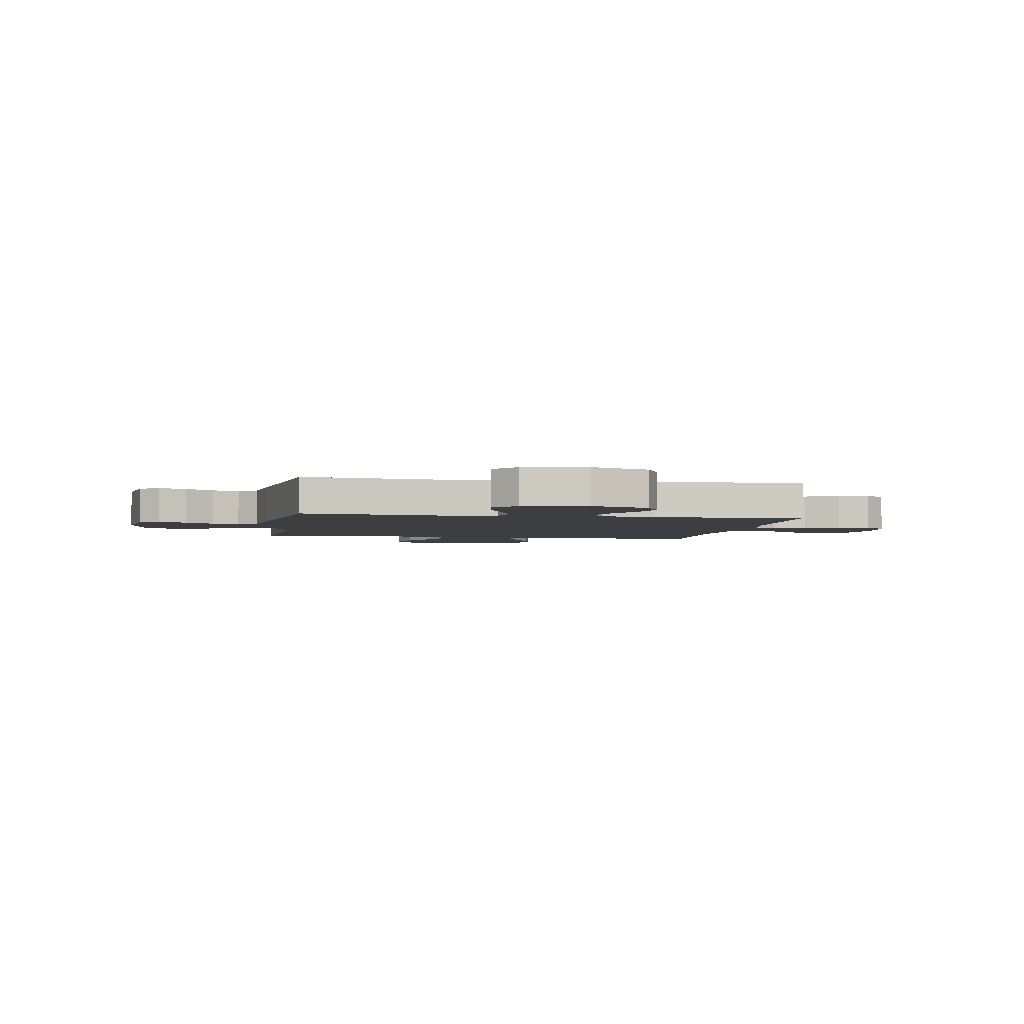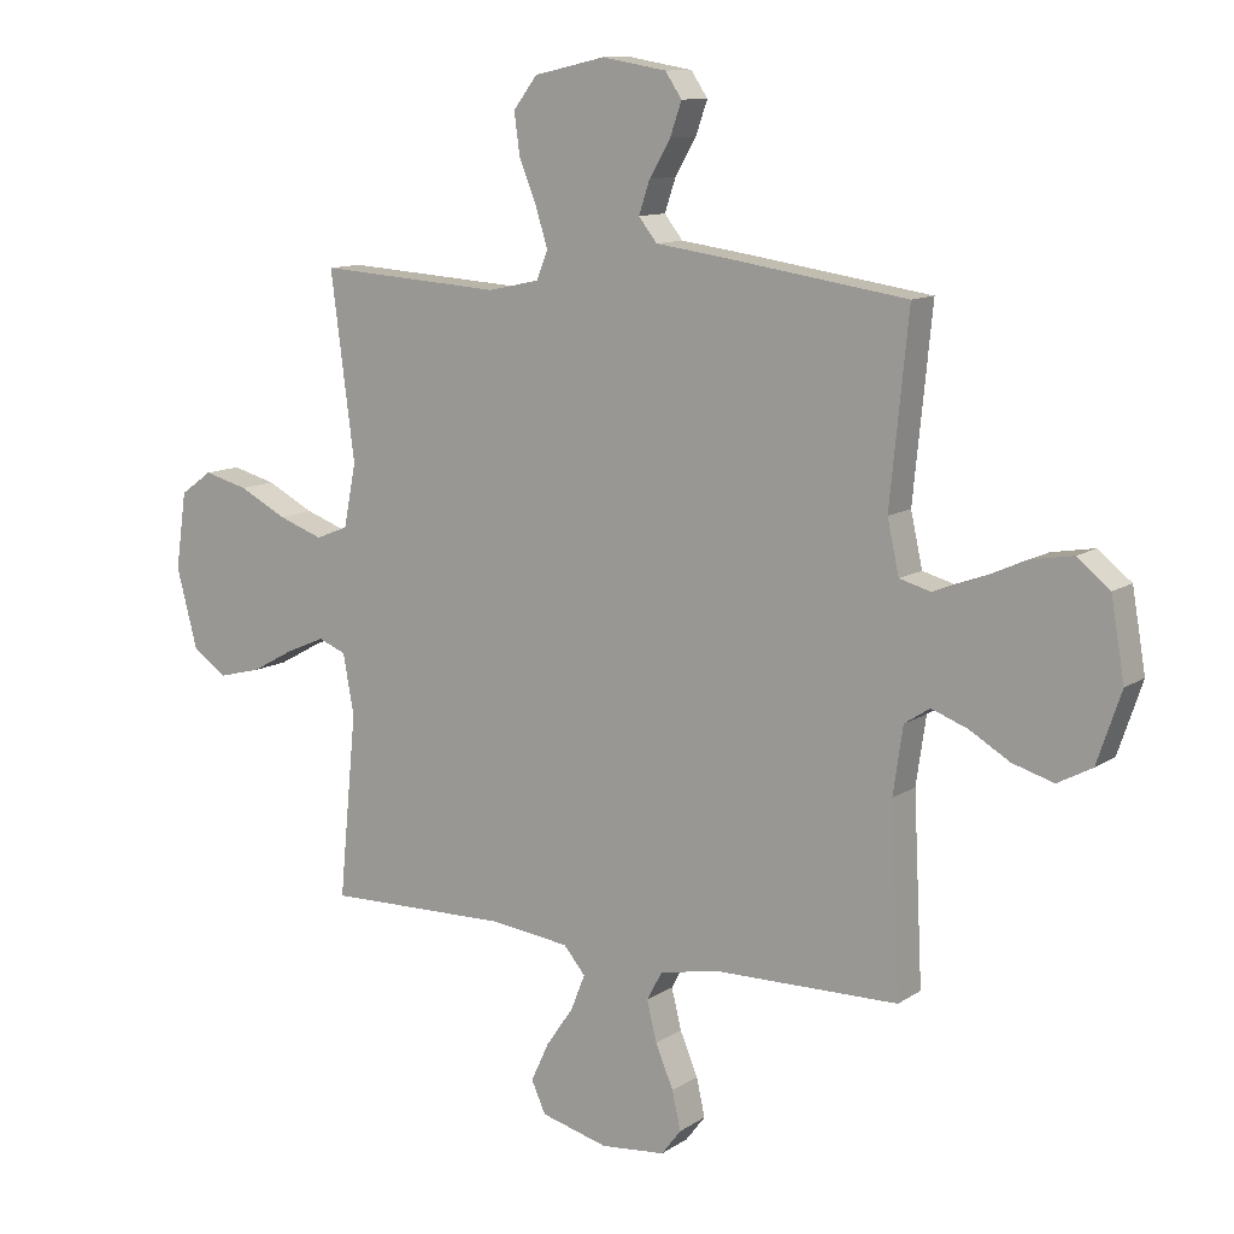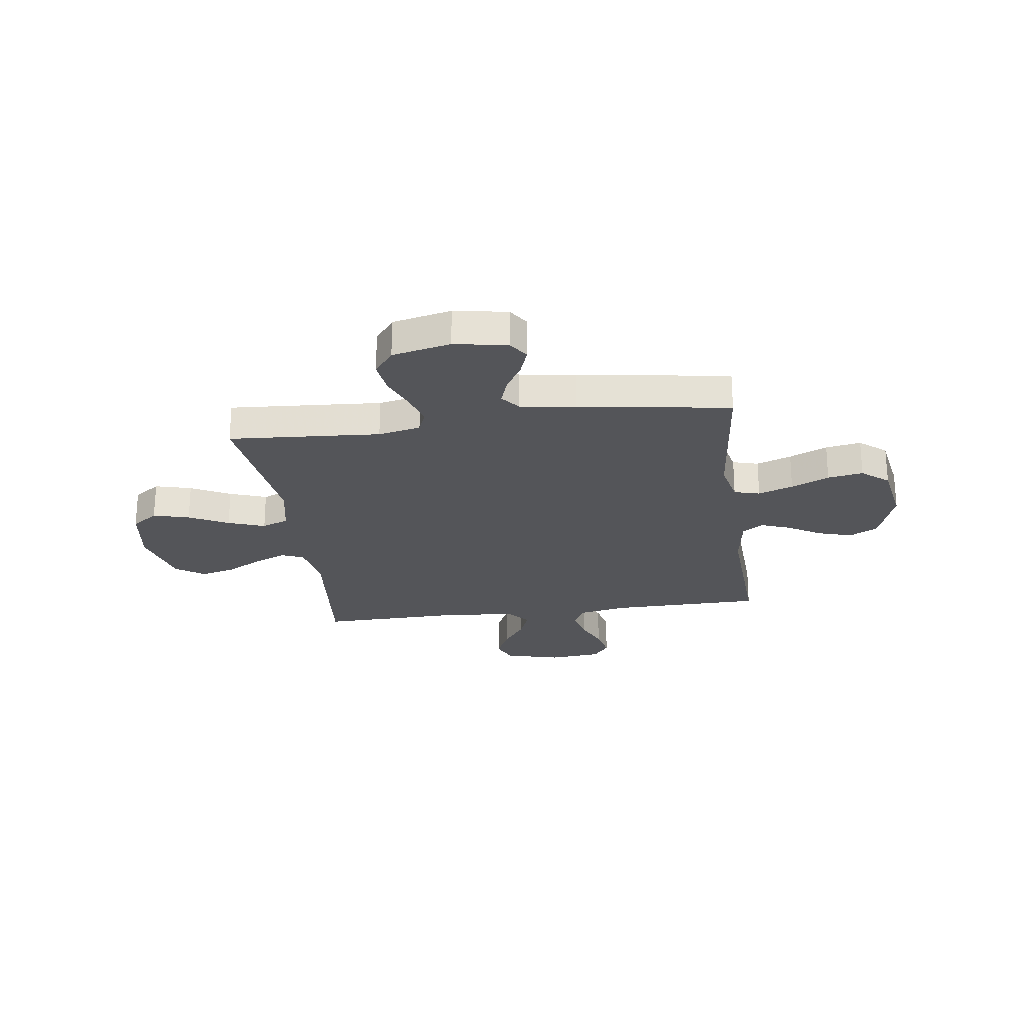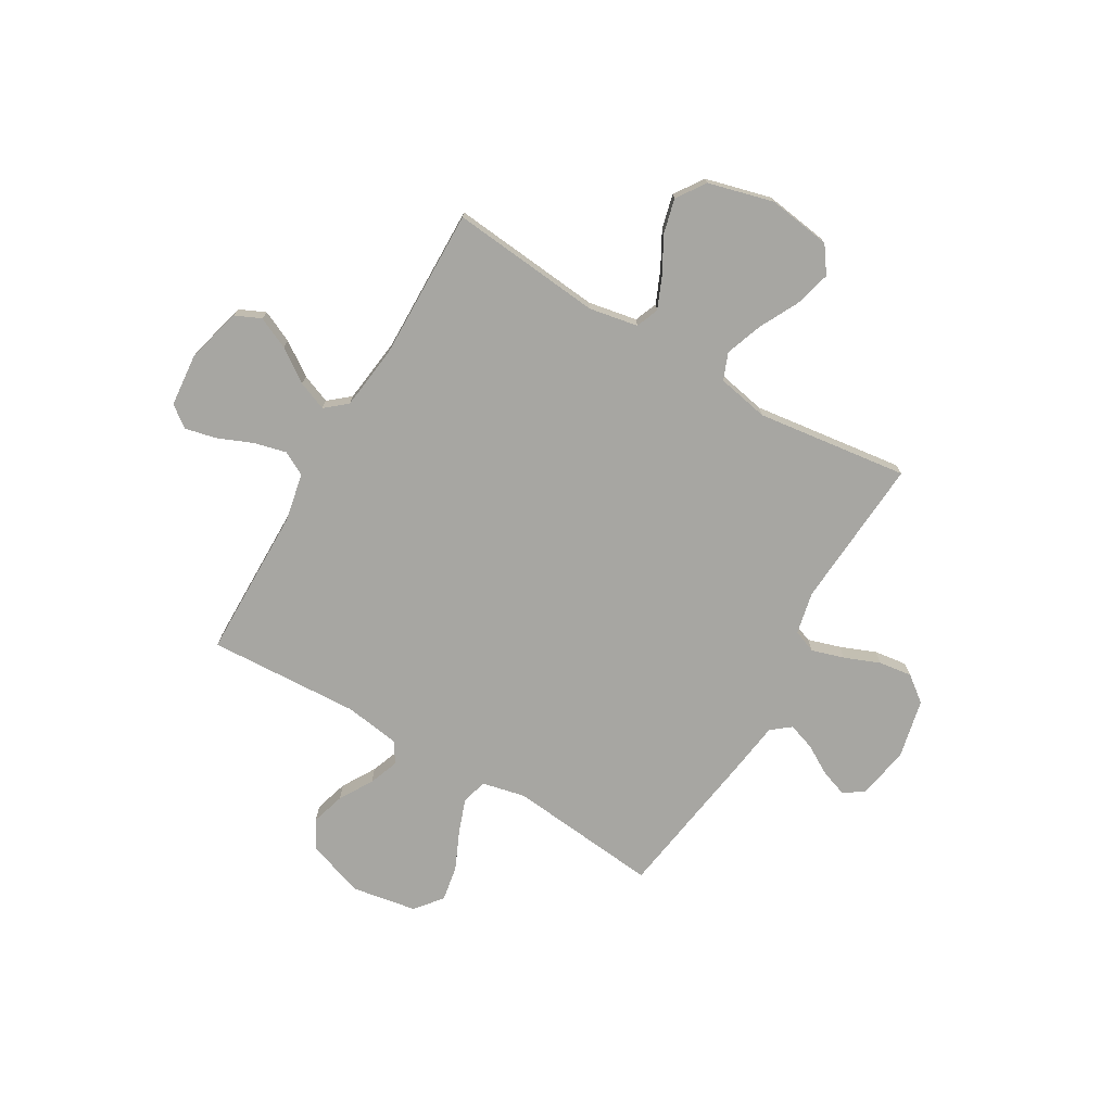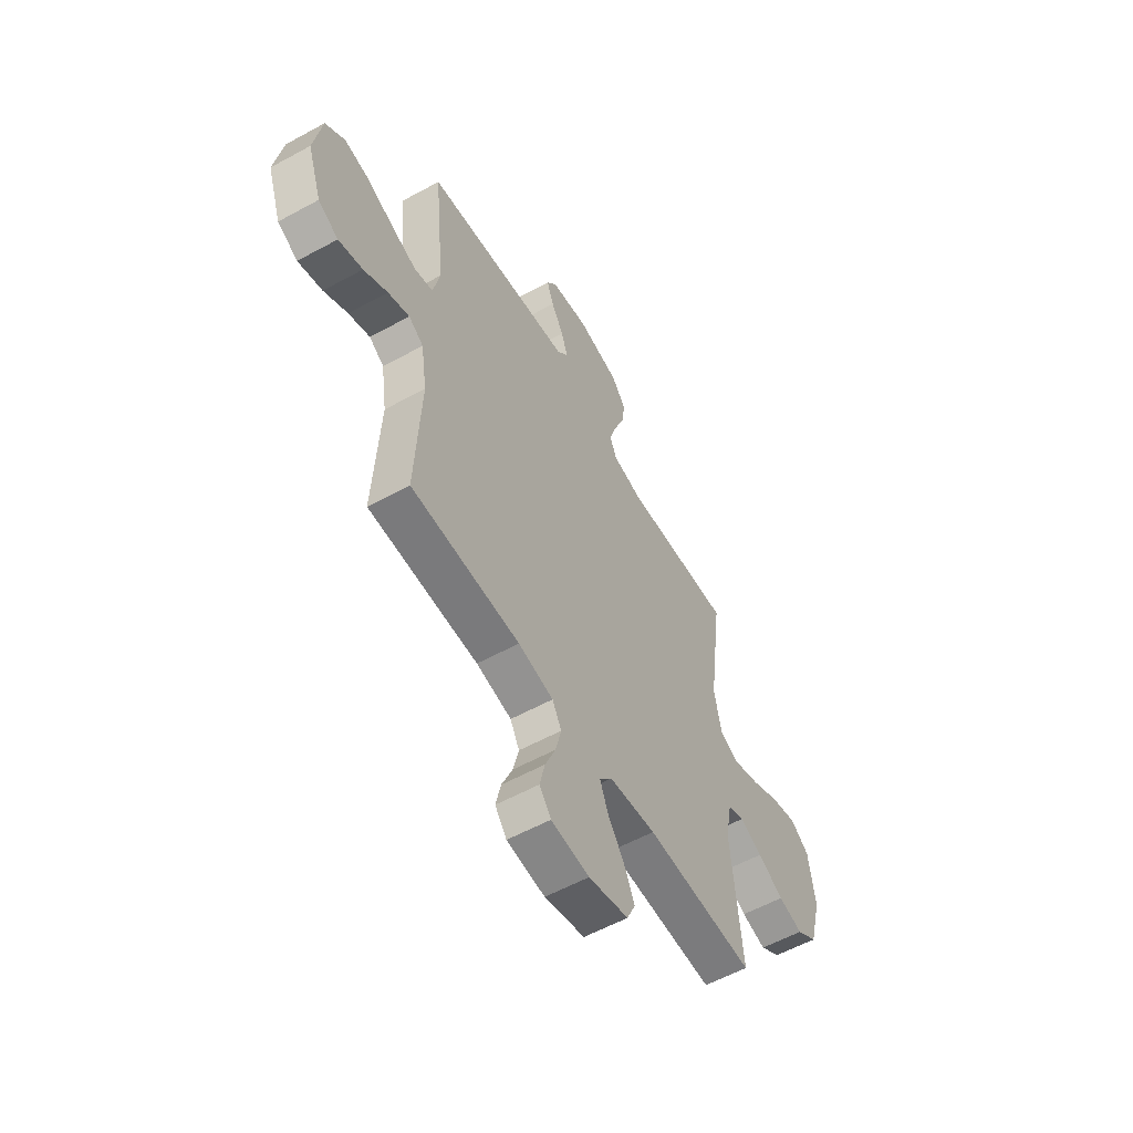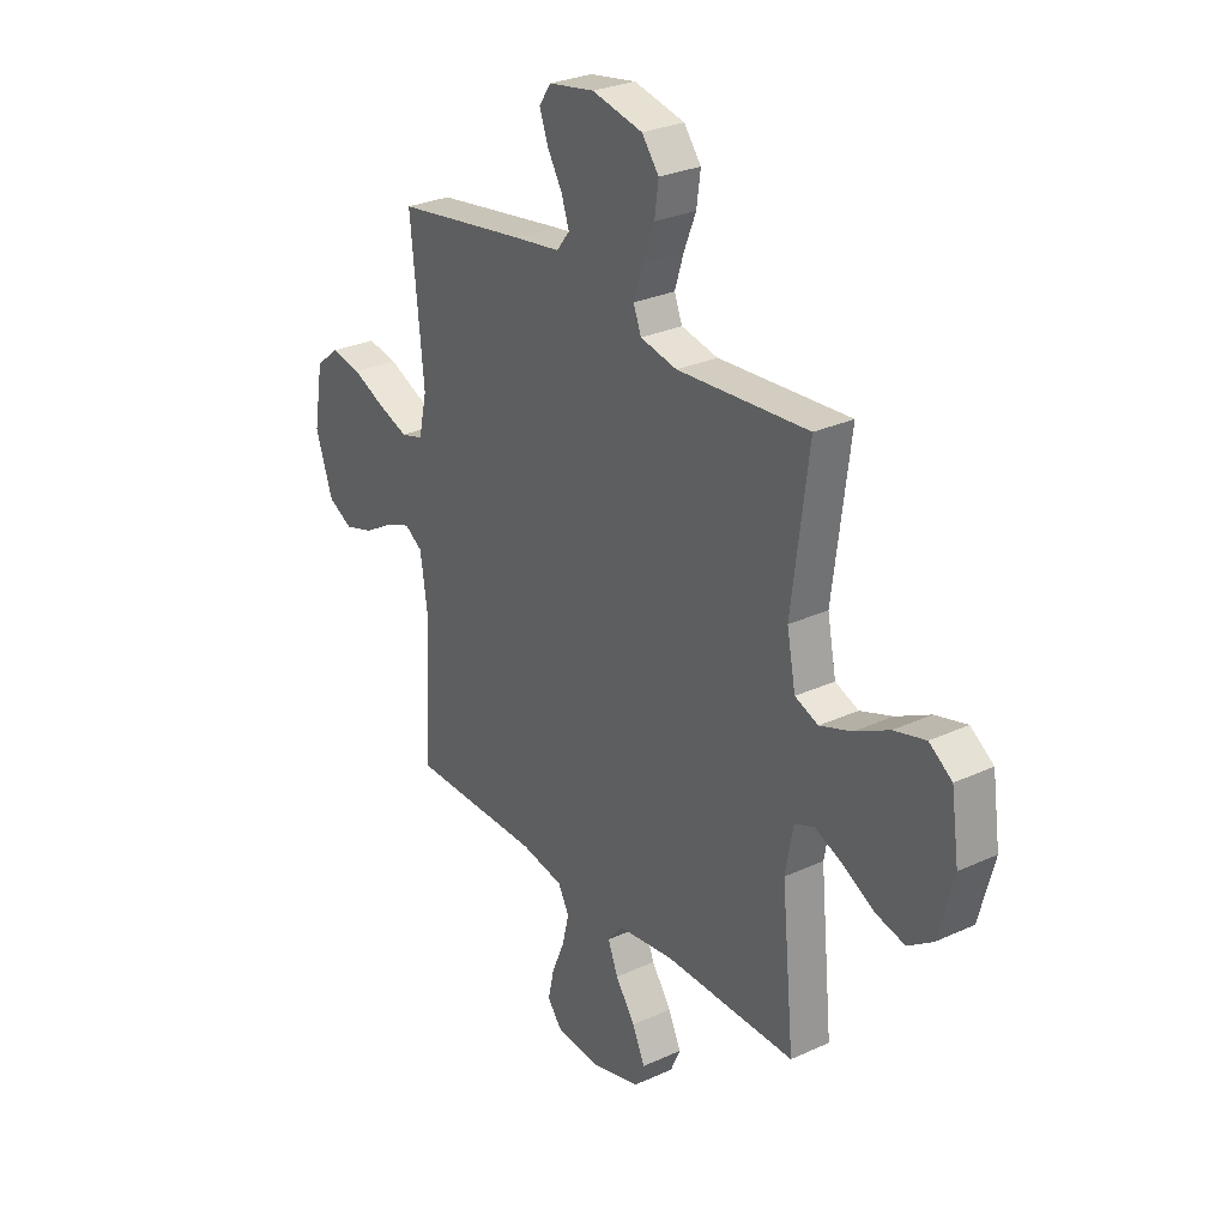
<metadata>
{"format":"obj","ext":"obj","renderer":"f3d","projection":"perspective","resolution":1024,"background":"white","views":[{"elev":-3.2,"azim":80.2,"up":"+Y"},{"elev":11.1,"azim":33.0,"up":"+Z"},{"elev":-24.6,"azim":7.7,"up":"+Y"},{"elev":-74.0,"azim":-120.4,"up":"+Y"},{"elev":-57.6,"azim":119.6,"up":"+Z"},{"elev":28.3,"azim":-124.8,"up":"+Z"}]}
</metadata>
<code>
v 0.5 0.07 -0.5
v 0.2 0.07 -0.504
v 0.103 0.07 -0.523
v 0.078 0.07 -0.57
v 0.094 0.07 -0.635
v 0.123 0.07 -0.704
v 0.137 0.07 -0.766
v 0.105 0.07 -0.808
v 0 0.07 -0.818
v -0.11 0.07 -0.789
v -0.133 0.07 -0.738
v -0.104 0.07 -0.675
v -0.059 0.07 -0.61
v -0.036 0.07 -0.552
v -0.071 0.07 -0.51
v -0.2 0.07 -0.494
v -0.5 0.07 -0.5
v -0.471 0.07 -0.2
v -0.489 0.07 -0.103
v -0.534 0.07 -0.085
v -0.597 0.07 -0.112
v -0.668 0.07 -0.151
v -0.736 0.07 -0.168
v -0.793 0.07 -0.129
v -0.827 0.07 0
v -0.809 0.07 0.125
v -0.757 0.07 0.162
v -0.685 0.07 0.143
v -0.607 0.07 0.103
v -0.534 0.07 0.077
v -0.481 0.07 0.098
v -0.461 0.07 0.2
v -0.5 0.07 0.5
v -0.2 0.07 0.48
v -0.116 0.07 0.498
v -0.098 0.07 0.544
v -0.118 0.07 0.608
v -0.146 0.07 0.678
v -0.155 0.07 0.744
v -0.116 0.07 0.795
v 0 0.07 0.821
v 0.105 0.07 0.803
v 0.132 0.07 0.763
v 0.113 0.07 0.709
v 0.079 0.07 0.651
v 0.061 0.07 0.598
v 0.091 0.07 0.56
v 0.2 0.07 0.545
v 0.5 0.07 0.5
v 0.47 0.07 0.2
v 0.489 0.07 0.114
v 0.54 0.07 0.1
v 0.609 0.07 0.125
v 0.684 0.07 0.159
v 0.754 0.07 0.171
v 0.807 0.07 0.128
v 0.829 0.07 0
v 0.79 0.07 -0.115
v 0.734 0.07 -0.145
v 0.667 0.07 -0.125
v 0.601 0.07 -0.086
v 0.542 0.07 -0.064
v 0.501 0.07 -0.091
v 0.485 0.07 -0.2
v 0.5 0 -0.5
v 0.2 0 -0.504
v 0.103 0 -0.523
v 0.078 0 -0.57
v 0.094 0 -0.635
v 0.123 0 -0.704
v 0.137 0 -0.766
v 0.105 0 -0.808
v 0 0 -0.818
v -0.11 0 -0.789
v -0.133 0 -0.738
v -0.104 0 -0.675
v -0.059 0 -0.61
v -0.036 0 -0.552
v -0.071 0 -0.51
v -0.2 0 -0.494
v -0.5 0 -0.5
v -0.471 0 -0.2
v -0.489 0 -0.103
v -0.534 0 -0.085
v -0.597 0 -0.112
v -0.668 0 -0.151
v -0.736 0 -0.168
v -0.793 0 -0.129
v -0.827 0 0
v -0.809 0 0.125
v -0.757 0 0.162
v -0.685 0 0.143
v -0.607 0 0.103
v -0.534 0 0.077
v -0.481 0 0.098
v -0.461 0 0.2
v -0.5 0 0.5
v -0.2 0 0.48
v -0.116 0 0.498
v -0.098 0 0.544
v -0.118 0 0.608
v -0.146 0 0.678
v -0.155 0 0.744
v -0.116 0 0.795
v 0 0 0.821
v 0.105 0 0.803
v 0.132 0 0.763
v 0.113 0 0.709
v 0.079 0 0.651
v 0.061 0 0.598
v 0.091 0 0.56
v 0.2 0 0.545
v 0.5 0 0.5
v 0.47 0 0.2
v 0.489 0 0.114
v 0.54 0 0.1
v 0.609 0 0.125
v 0.684 0 0.159
v 0.754 0 0.171
v 0.807 0 0.128
v 0.829 0 0
v 0.79 0 -0.115
v 0.734 0 -0.145
v 0.667 0 -0.125
v 0.601 0 -0.086
v 0.542 0 -0.064
v 0.501 0 -0.091
v 0.485 0 -0.2
f 59 60 61
f 58 59 61
f 57 58 61
f 56 57 61
f 55 56 61
f 54 55 61
f 53 54 61
f 52 53 61 62
f 51 52 62 63
f 47 48 49 50
f 51 63 64
f 50 51 64
f 47 50 64
f 43 44 45
f 42 43 45
f 41 42 45
f 40 41 45
f 39 40 45
f 38 39 45
f 37 38 45
f 36 37 45 46
f 64 1 2
f 47 64 2
f 46 47 2
f 36 46 2
f 35 36 2
f 27 28 29
f 26 27 29
f 25 26 29
f 24 25 29
f 23 24 29
f 22 23 29
f 21 22 29
f 20 21 29 30
f 19 20 30 31
f 16 17 18
f 19 31 32
f 18 19 32
f 16 18 32
f 15 16 32
f 11 12 13
f 10 11 13
f 9 10 13
f 8 9 13
f 7 8 13
f 6 7 13
f 5 6 13
f 4 5 13 14
f 32 33 34
f 15 32 34
f 14 15 34
f 4 14 34
f 3 4 34
f 2 3 34 35
f 125 124 123
f 125 123 122
f 125 122 121
f 125 121 120
f 125 120 119
f 125 119 118
f 125 118 117
f 126 125 117 116
f 127 126 116 115
f 114 113 112 111
f 128 127 115
f 128 115 114
f 128 114 111
f 109 108 107
f 109 107 106
f 109 106 105
f 109 105 104
f 109 104 103
f 109 103 102
f 109 102 101
f 110 109 101 100
f 66 65 128
f 66 128 111
f 66 111 110
f 66 110 100
f 66 100 99
f 93 92 91
f 93 91 90
f 93 90 89
f 93 89 88
f 93 88 87
f 93 87 86
f 93 86 85
f 94 93 85 84
f 95 94 84 83
f 82 81 80
f 96 95 83
f 96 83 82
f 96 82 80
f 96 80 79
f 77 76 75
f 77 75 74
f 77 74 73
f 77 73 72
f 77 72 71
f 77 71 70
f 77 70 69
f 78 77 69 68
f 98 97 96
f 98 96 79
f 98 79 78
f 98 78 68
f 98 68 67
f 99 98 67 66
f 1 65 66 2
f 2 66 67 3
f 3 67 68 4
f 4 68 69 5
f 5 69 70 6
f 6 70 71 7
f 7 71 72 8
f 8 72 73 9
f 9 73 74 10
f 10 74 75 11
f 11 75 76 12
f 12 76 77 13
f 13 77 78 14
f 14 78 79 15
f 15 79 80 16
f 16 80 81 17
f 17 81 82 18
f 18 82 83 19
f 19 83 84 20
f 20 84 85 21
f 21 85 86 22
f 22 86 87 23
f 23 87 88 24
f 24 88 89 25
f 25 89 90 26
f 26 90 91 27
f 27 91 92 28
f 28 92 93 29
f 29 93 94 30
f 30 94 95 31
f 31 95 96 32
f 32 96 97 33
f 33 97 98 34
f 34 98 99 35
f 35 99 100 36
f 36 100 101 37
f 37 101 102 38
f 38 102 103 39
f 39 103 104 40
f 40 104 105 41
f 41 105 106 42
f 42 106 107 43
f 43 107 108 44
f 44 108 109 45
f 45 109 110 46
f 46 110 111 47
f 47 111 112 48
f 48 112 113 49
f 49 113 114 50
f 50 114 115 51
f 51 115 116 52
f 52 116 117 53
f 53 117 118 54
f 54 118 119 55
f 55 119 120 56
f 56 120 121 57
f 57 121 122 58
f 58 122 123 59
f 59 123 124 60
f 60 124 125 61
f 61 125 126 62
f 62 126 127 63
f 63 127 128 64
f 64 128 65 1

</code>
